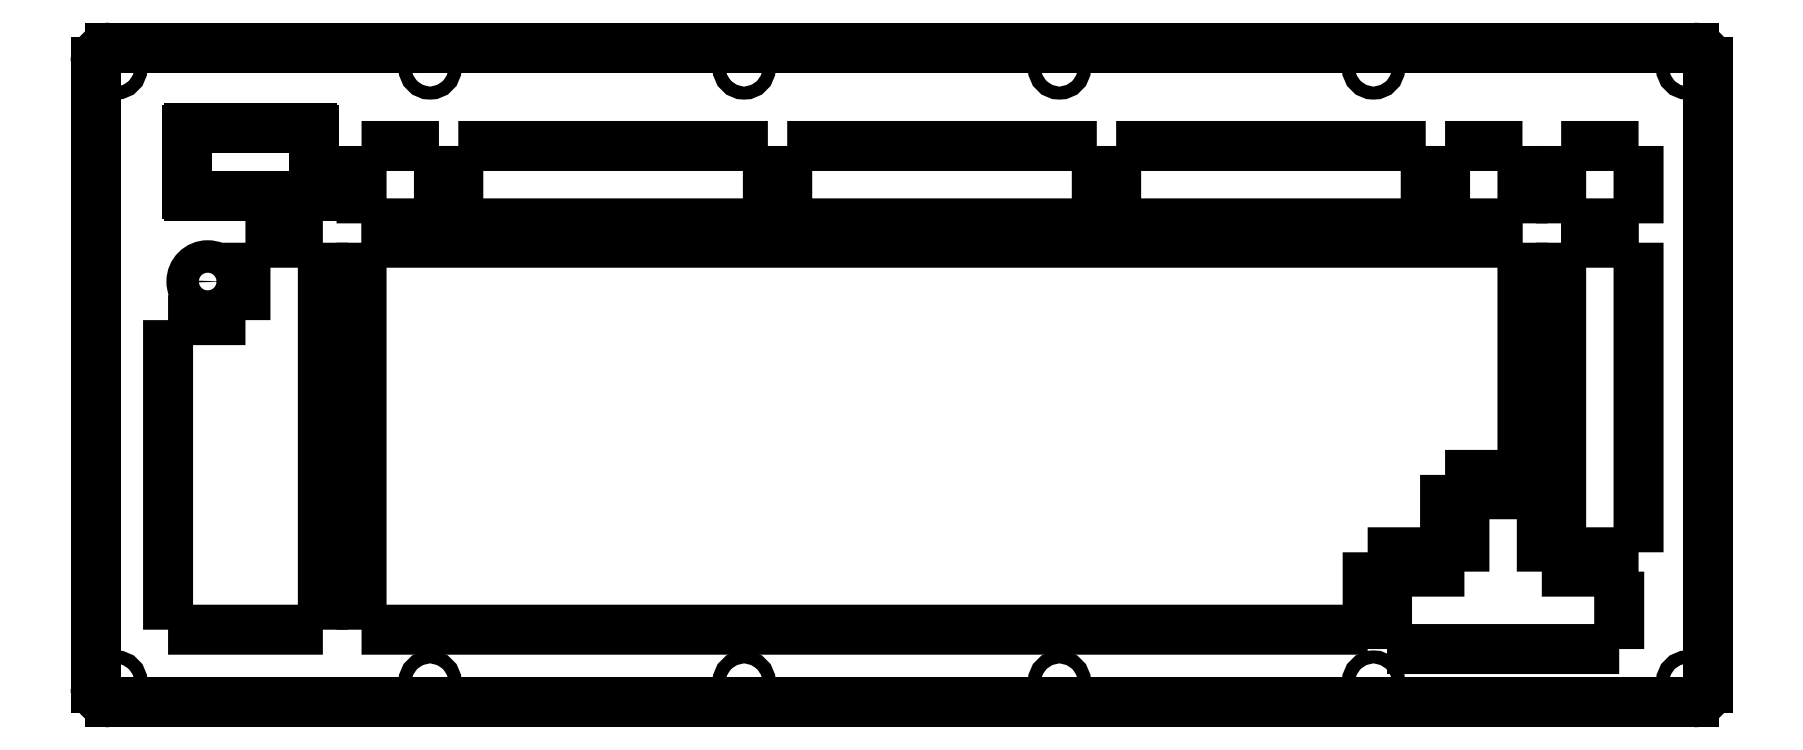
<metadata>
{"format":"dxf","ext":"dxf","renderer":"ezdxf+matplotlib","layout":"modelspace","background":"white","min_lineweight":24,"dpi":150}
</metadata>
<code>
0
SECTION
2
ENTITIES
0
LINE
8
View011
10
15.07
20
229.1
30
0
11
404.9
21
229.1
31
0
0
ARC
8
View011
10
15.07
20
225.6
30
0
40
3.5
50
90
51
180
0
ARC
8
View011
10
404.9
20
225.6
30
0
40
3.5
50
1.23e-09
51
90
0
LINE
8
View011
10
11.57
20
71.44
30
0
11
11.57
21
225.6
31
0
0
LINE
8
View011
10
408.4
20
225.6
30
0
11
408.4
21
71.44
31
0
0
ARC
8
View011
10
15.07
20
71.44
30
0
40
3.5
50
180
51
-90
0
ARC
8
View011
10
404.9
20
71.44
30
0
40
3.5
50
-90
51
0
0
LINE
8
View011
10
404.9
20
67.94
30
0
11
15.07
21
67.94
31
0
0
CIRCLE
8
View011
10
16.57
20
72.94
40
1.6
0
CIRCLE
8
View011
10
93.88
20
72.94
40
1.6
0
CIRCLE
8
View011
10
171.2
20
72.94
40
1.6
0
SPLINE
8
View011
210
0
220
0
230
1
70
8
71
1
72
4
73
2
74
0
40
0
40
0
40
1
40
1
10
29.41
20
162
30
0
10
48.46
20
162
30
0
0
SPLINE
8
View011
210
0
220
0
230
1
70
8
71
1
72
4
73
2
74
0
40
0
40
0
40
1
40
1
10
29.41
20
85.81
30
0
10
29.41
20
162
30
0
0
SPLINE
8
View011
210
0
220
0
230
1
70
8
71
1
72
4
73
2
74
0
40
0
40
0
40
1
40
1
10
67.51
20
85.81
30
0
10
29.41
20
85.81
30
0
0
SPLINE
8
View011
210
0
220
0
230
1
70
8
71
1
72
4
73
2
74
0
40
0
40
0
40
1
40
1
10
67.51
20
181.1
30
0
10
67.51
20
85.81
30
0
0
SPLINE
8
View011
210
0
220
0
230
1
70
8
71
1
72
4
73
2
74
0
40
0
40
0
40
1
40
1
10
48.46
20
181.1
30
0
10
67.51
20
181.1
30
0
0
SPLINE
8
View011
210
0
220
0
230
1
70
8
71
1
72
4
73
2
74
0
40
0
40
0
40
1
40
1
10
48.46
20
162
30
0
10
48.46
20
181.1
30
0
0
CIRCLE
8
View011
10
248.8
20
72.94
40
1.6
0
CIRCLE
8
View011
10
326.1
20
72.94
40
1.6
0
CIRCLE
8
View011
10
403.4
20
72.94
40
1.6
0
SPLINE
8
View011
210
0
220
0
230
1
70
8
71
1
72
4
73
2
74
0
40
0
40
0
40
1
40
1
10
329.4
20
100.1
30
0
10
348.5
20
100.1
30
0
0
SPLINE
8
View011
210
0
220
0
230
1
70
8
71
1
72
4
73
2
74
0
40
0
40
0
40
1
40
1
10
329.4
20
81.05
30
0
10
329.4
20
100.1
30
0
0
SPLINE
8
View011
210
0
220
0
230
1
70
8
71
1
72
4
73
2
74
0
40
0
40
0
40
1
40
1
10
386.6
20
81.05
30
0
10
329.4
20
81.05
30
0
0
SPLINE
8
View011
210
0
220
0
230
1
70
8
71
1
72
4
73
2
74
0
40
0
40
0
40
1
40
1
10
386.6
20
100.1
30
0
10
386.6
20
81.05
30
0
0
SPLINE
8
View011
210
0
220
0
230
1
70
8
71
1
72
4
73
2
74
0
40
0
40
0
40
1
40
1
10
367.5
20
100.1
30
0
10
386.6
20
100.1
30
0
0
SPLINE
8
View011
210
0
220
0
230
1
70
8
71
1
72
4
73
2
74
0
40
0
40
0
40
1
40
1
10
367.5
20
119.1
30
0
10
367.5
20
100.1
30
0
0
SPLINE
8
View011
210
0
220
0
230
1
70
8
71
1
72
4
73
2
74
0
40
0
40
0
40
1
40
1
10
348.5
20
119.1
30
0
10
367.5
20
119.1
30
0
0
SPLINE
8
View011
210
0
220
0
230
1
70
8
71
1
72
4
73
2
74
0
40
0
40
0
40
1
40
1
10
348.5
20
100.1
30
0
10
348.5
20
119.1
30
0
0
SPLINE
8
View011
210
0
220
0
230
1
70
8
71
1
72
4
73
2
74
0
40
0
40
0
40
1
40
1
10
324.7
20
85.81
30
0
10
77.03
20
85.81
30
0
0
SPLINE
8
View011
210
0
220
0
230
1
70
8
71
1
72
4
73
2
74
0
40
0
40
0
40
1
40
1
10
324.7
20
104.9
30
0
10
324.7
20
85.81
30
0
0
SPLINE
8
View011
210
0
220
0
230
1
70
8
71
1
72
4
73
2
74
0
40
0
40
0
40
1
40
1
10
343.7
20
104.9
30
0
10
324.7
20
104.9
30
0
0
SPLINE
8
View011
210
0
220
0
230
1
70
8
71
1
72
4
73
2
74
0
40
0
40
0
40
1
40
1
10
343.7
20
123.9
30
0
10
343.7
20
104.9
30
0
0
SPLINE
8
View011
210
0
220
0
230
1
70
8
71
1
72
4
73
2
74
0
40
0
40
0
40
1
40
1
10
362.8
20
123.9
30
0
10
343.7
20
123.9
30
0
0
SPLINE
8
View011
210
0
220
0
230
1
70
8
71
1
72
4
73
2
74
0
40
0
40
0
40
1
40
1
10
362.8
20
181.1
30
0
10
362.8
20
123.9
30
0
0
SPLINE
8
View011
210
0
220
0
230
1
70
8
71
1
72
4
73
2
74
0
40
0
40
0
40
1
40
1
10
77.03
20
181.1
30
0
10
362.8
20
181.1
30
0
0
SPLINE
8
View011
210
0
220
0
230
1
70
8
71
1
72
4
73
2
74
0
40
0
40
0
40
1
40
1
10
77.03
20
85.81
30
0
10
77.03
20
181.1
30
0
0
SPLINE
8
View011
210
0
220
0
230
1
70
8
71
1
72
4
73
2
74
0
40
0
40
0
40
1
40
1
10
391.4
20
104.9
30
0
10
372.3
20
104.9
30
0
0
SPLINE
8
View011
210
0
220
0
230
1
70
8
71
1
72
4
73
2
74
0
40
0
40
0
40
1
40
1
10
391.4
20
181.1
30
0
10
391.4
20
104.9
30
0
0
SPLINE
8
View011
210
0
220
0
230
1
70
8
71
1
72
4
73
2
74
0
40
0
40
0
40
1
40
1
10
372.3
20
181.1
30
0
10
391.4
20
181.1
30
0
0
SPLINE
8
View011
210
0
220
0
230
1
70
8
71
1
72
4
73
2
74
0
40
0
40
0
40
1
40
1
10
372.3
20
104.9
30
0
10
372.3
20
181.1
30
0
0
CIRCLE
8
View011
10
39.16
20
171.5
40
4
0
ARC
8
View011
10
34.59
20
193.1
30
0
40
0.5
50
180
51
-90
0
LINE
8
View011
10
64.74
20
192.6
30
0
11
34.59
21
192.6
31
0
0
ARC
8
View011
10
64.74
20
193.1
30
0
40
0.5
50
-90
51
0
0
LINE
8
View011
10
65.24
20
208.8
30
0
11
65.24
21
193.1
31
0
0
ARC
8
View011
10
64.74
20
208.8
30
0
40
0.5
50
0
51
90
0
LINE
8
View011
10
34.59
20
209.3
30
0
11
64.74
21
209.3
31
0
0
ARC
8
View011
10
34.59
20
208.8
30
0
40
0.5
50
90
51
180
0
LINE
8
View011
10
34.09
20
193.1
30
0
11
34.09
21
208.8
31
0
0
SPLINE
8
View011
210
0
220
0
230
1
70
8
71
1
72
4
73
2
74
0
40
0
40
0
40
1
40
1
10
96.08
20
185.8
30
0
10
77.03
20
185.8
30
0
0
SPLINE
8
View011
210
0
220
0
230
1
70
8
71
1
72
4
73
2
74
0
40
0
40
0
40
1
40
1
10
96.08
20
204.9
30
0
10
96.08
20
185.8
30
0
0
SPLINE
8
View011
210
0
220
0
230
1
70
8
71
1
72
4
73
2
74
0
40
0
40
0
40
1
40
1
10
77.03
20
204.9
30
0
10
96.08
20
204.9
30
0
0
SPLINE
8
View011
210
0
220
0
230
1
70
8
71
1
72
4
73
2
74
0
40
0
40
0
40
1
40
1
10
77.03
20
185.8
30
0
10
77.03
20
204.9
30
0
0
CIRCLE
8
View011
10
16.57
20
224.1
40
1.6
0
CIRCLE
8
View011
10
93.88
20
224.1
40
1.6
0
SPLINE
8
View011
210
0
220
0
230
1
70
8
71
1
72
4
73
2
74
0
40
0
40
0
40
1
40
1
10
177
20
185.8
30
0
10
100.8
20
185.8
30
0
0
SPLINE
8
View011
210
0
220
0
230
1
70
8
71
1
72
4
73
2
74
0
40
0
40
0
40
1
40
1
10
177
20
204.9
30
0
10
177
20
185.8
30
0
0
SPLINE
8
View011
210
0
220
0
230
1
70
8
71
1
72
4
73
2
74
0
40
0
40
0
40
1
40
1
10
100.8
20
204.9
30
0
10
177
20
204.9
30
0
0
SPLINE
8
View011
210
0
220
0
230
1
70
8
71
1
72
4
73
2
74
0
40
0
40
0
40
1
40
1
10
100.8
20
185.8
30
0
10
100.8
20
204.9
30
0
0
CIRCLE
8
View011
10
171.2
20
224.1
40
1.6
0
SPLINE
8
View011
210
0
220
0
230
1
70
8
71
1
72
4
73
2
74
0
40
0
40
0
40
1
40
1
10
258
20
185.8
30
0
10
181.8
20
185.8
30
0
0
SPLINE
8
View011
210
0
220
0
230
1
70
8
71
1
72
4
73
2
74
0
40
0
40
0
40
1
40
1
10
258
20
204.9
30
0
10
258
20
185.8
30
0
0
SPLINE
8
View011
210
0
220
0
230
1
70
8
71
1
72
4
73
2
74
0
40
0
40
0
40
1
40
1
10
181.8
20
204.9
30
0
10
258
20
204.9
30
0
0
SPLINE
8
View011
210
0
220
0
230
1
70
8
71
1
72
4
73
2
74
0
40
0
40
0
40
1
40
1
10
181.8
20
185.8
30
0
10
181.8
20
204.9
30
0
0
SPLINE
8
View011
210
0
220
0
230
1
70
8
71
1
72
4
73
2
74
0
40
0
40
0
40
1
40
1
10
339
20
185.8
30
0
10
262.8
20
185.8
30
0
0
SPLINE
8
View011
210
0
220
0
230
1
70
8
71
1
72
4
73
2
74
0
40
0
40
0
40
1
40
1
10
339
20
204.9
30
0
10
339
20
185.8
30
0
0
SPLINE
8
View011
210
0
220
0
230
1
70
8
71
1
72
4
73
2
74
0
40
0
40
0
40
1
40
1
10
262.8
20
204.9
30
0
10
339
20
204.9
30
0
0
SPLINE
8
View011
210
0
220
0
230
1
70
8
71
1
72
4
73
2
74
0
40
0
40
0
40
1
40
1
10
262.8
20
185.8
30
0
10
262.8
20
204.9
30
0
0
CIRCLE
8
View011
10
248.8
20
224.1
40
1.6
0
SPLINE
8
View011
210
0
220
0
230
1
70
8
71
1
72
4
73
2
74
0
40
0
40
0
40
1
40
1
10
362.8
20
185.8
30
0
10
343.7
20
185.8
30
0
0
SPLINE
8
View011
210
0
220
0
230
1
70
8
71
1
72
4
73
2
74
0
40
0
40
0
40
1
40
1
10
362.8
20
204.9
30
0
10
362.8
20
185.8
30
0
0
SPLINE
8
View011
210
0
220
0
230
1
70
8
71
1
72
4
73
2
74
0
40
0
40
0
40
1
40
1
10
343.7
20
204.9
30
0
10
362.8
20
204.9
30
0
0
SPLINE
8
View011
210
0
220
0
230
1
70
8
71
1
72
4
73
2
74
0
40
0
40
0
40
1
40
1
10
343.7
20
185.8
30
0
10
343.7
20
204.9
30
0
0
SPLINE
8
View011
210
0
220
0
230
1
70
8
71
1
72
4
73
2
74
0
40
0
40
0
40
1
40
1
10
391.4
20
185.8
30
0
10
372.3
20
185.8
30
0
0
SPLINE
8
View011
210
0
220
0
230
1
70
8
71
1
72
4
73
2
74
0
40
0
40
0
40
1
40
1
10
391.4
20
204.9
30
0
10
391.4
20
185.8
30
0
0
SPLINE
8
View011
210
0
220
0
230
1
70
8
71
1
72
4
73
2
74
0
40
0
40
0
40
1
40
1
10
372.3
20
204.9
30
0
10
391.4
20
204.9
30
0
0
SPLINE
8
View011
210
0
220
0
230
1
70
8
71
1
72
4
73
2
74
0
40
0
40
0
40
1
40
1
10
372.3
20
185.8
30
0
10
372.3
20
204.9
30
0
0
CIRCLE
8
View011
10
326.1
20
224.1
40
1.6
0
CIRCLE
8
View011
10
403.4
20
224.1
40
1.6
0
ENDSEC
0
EOF

</code>
